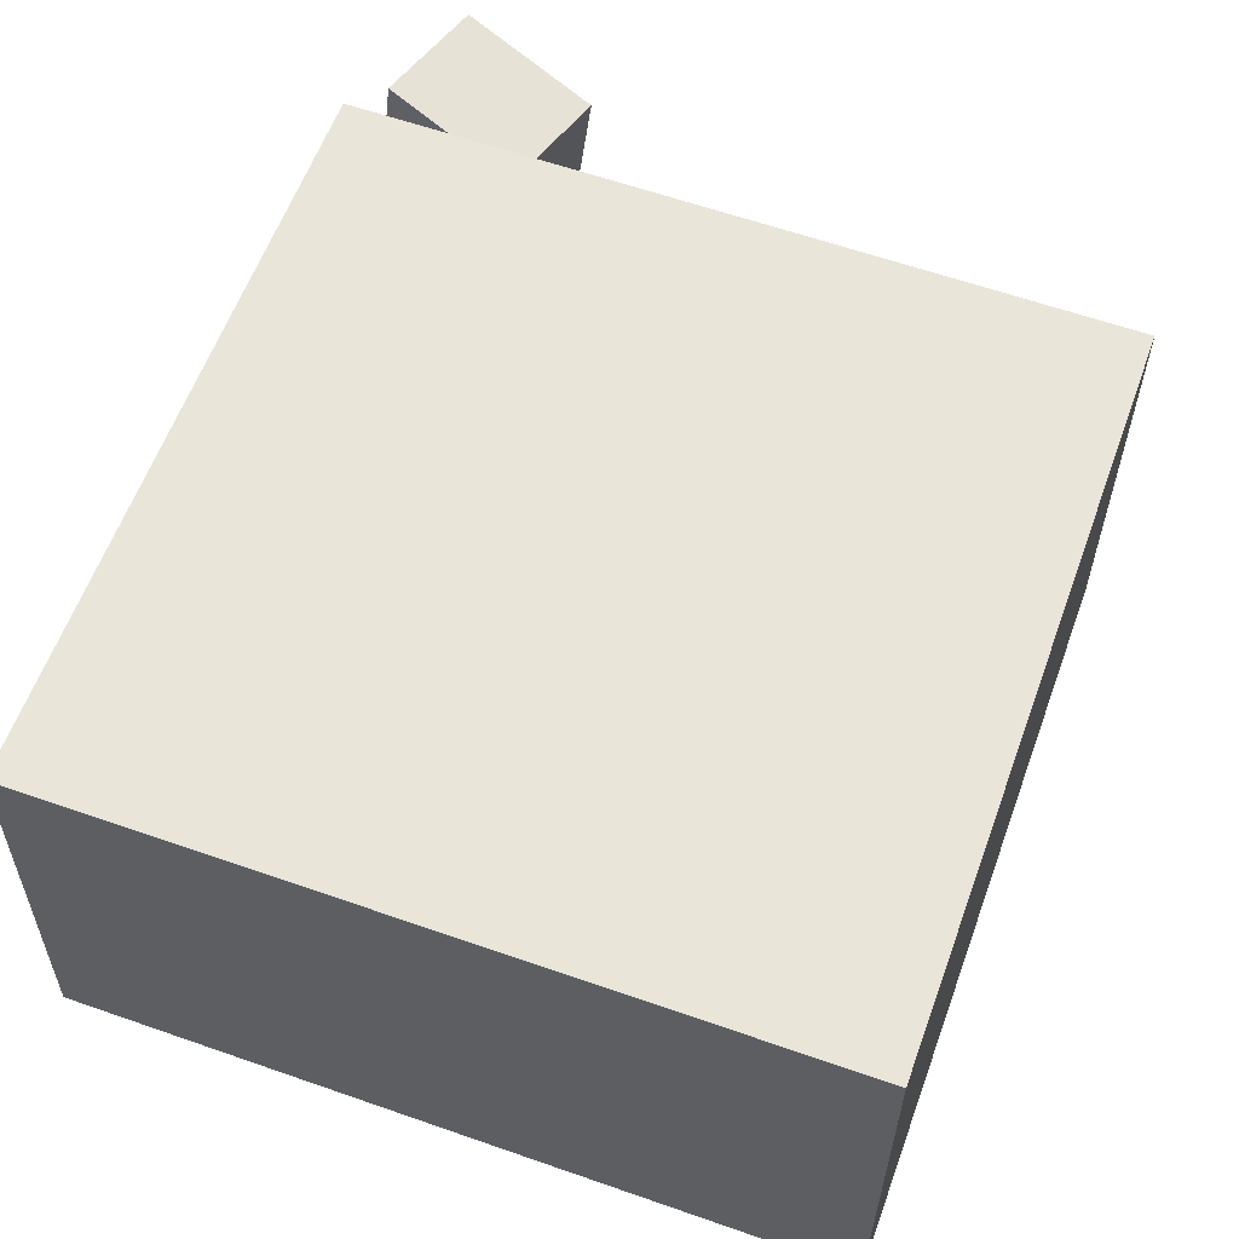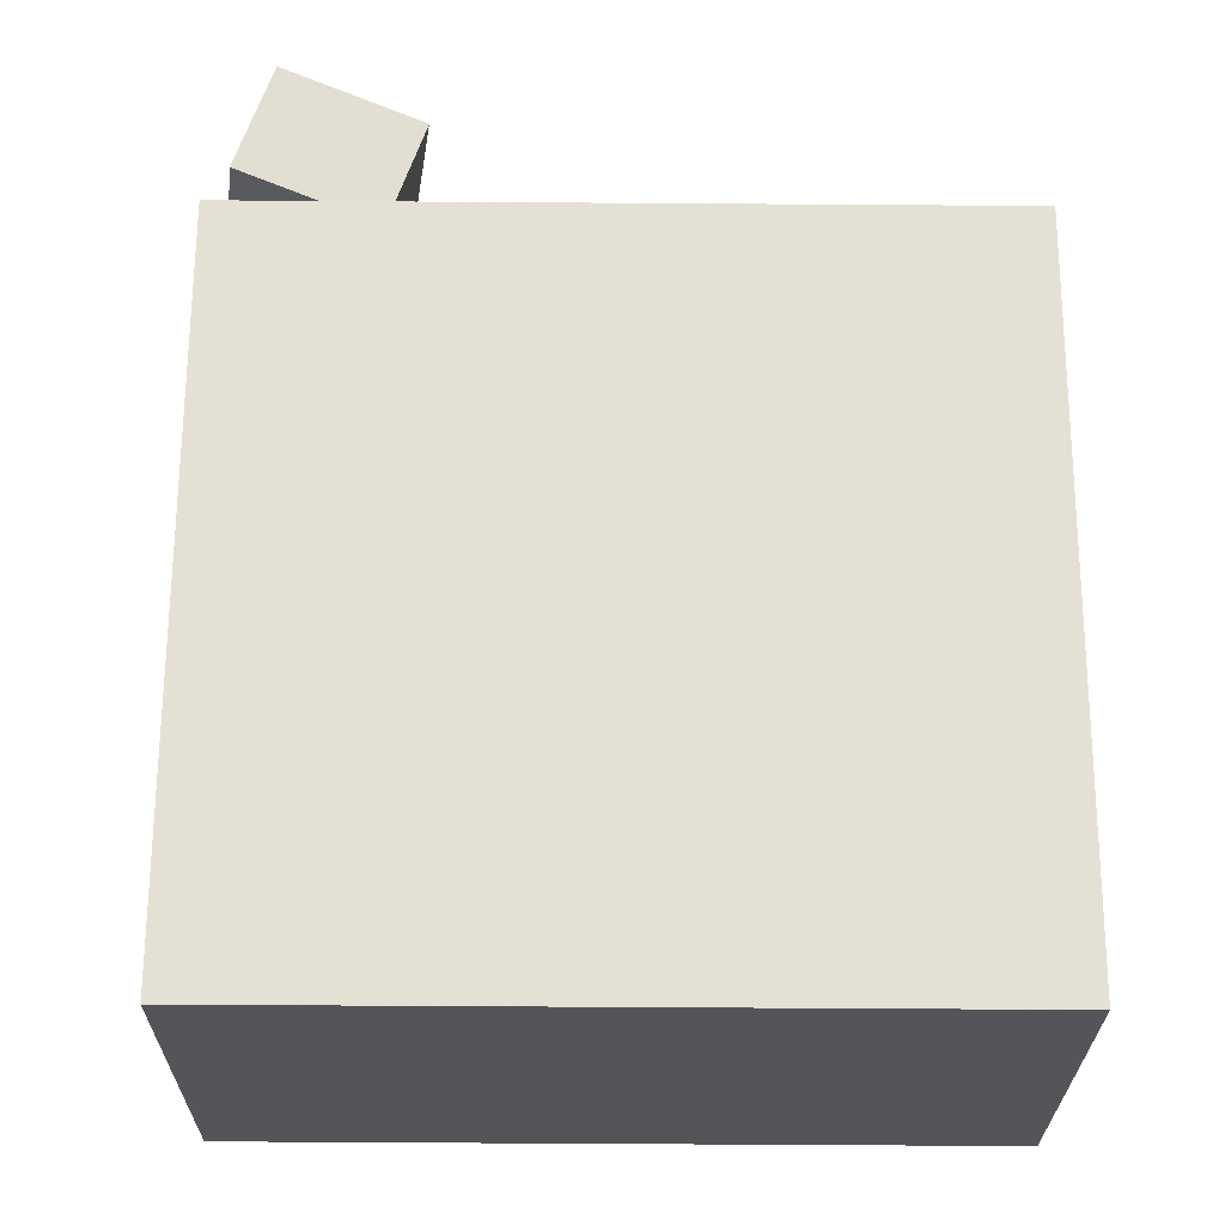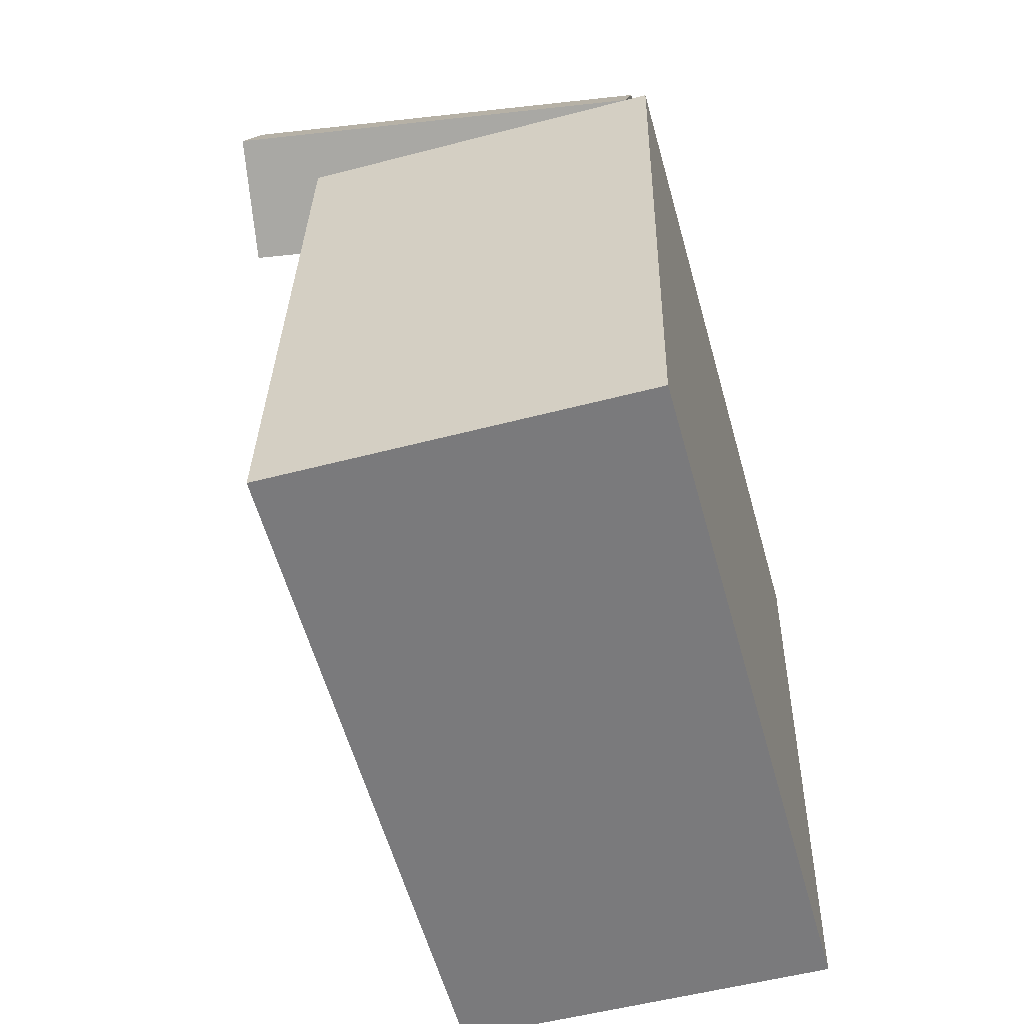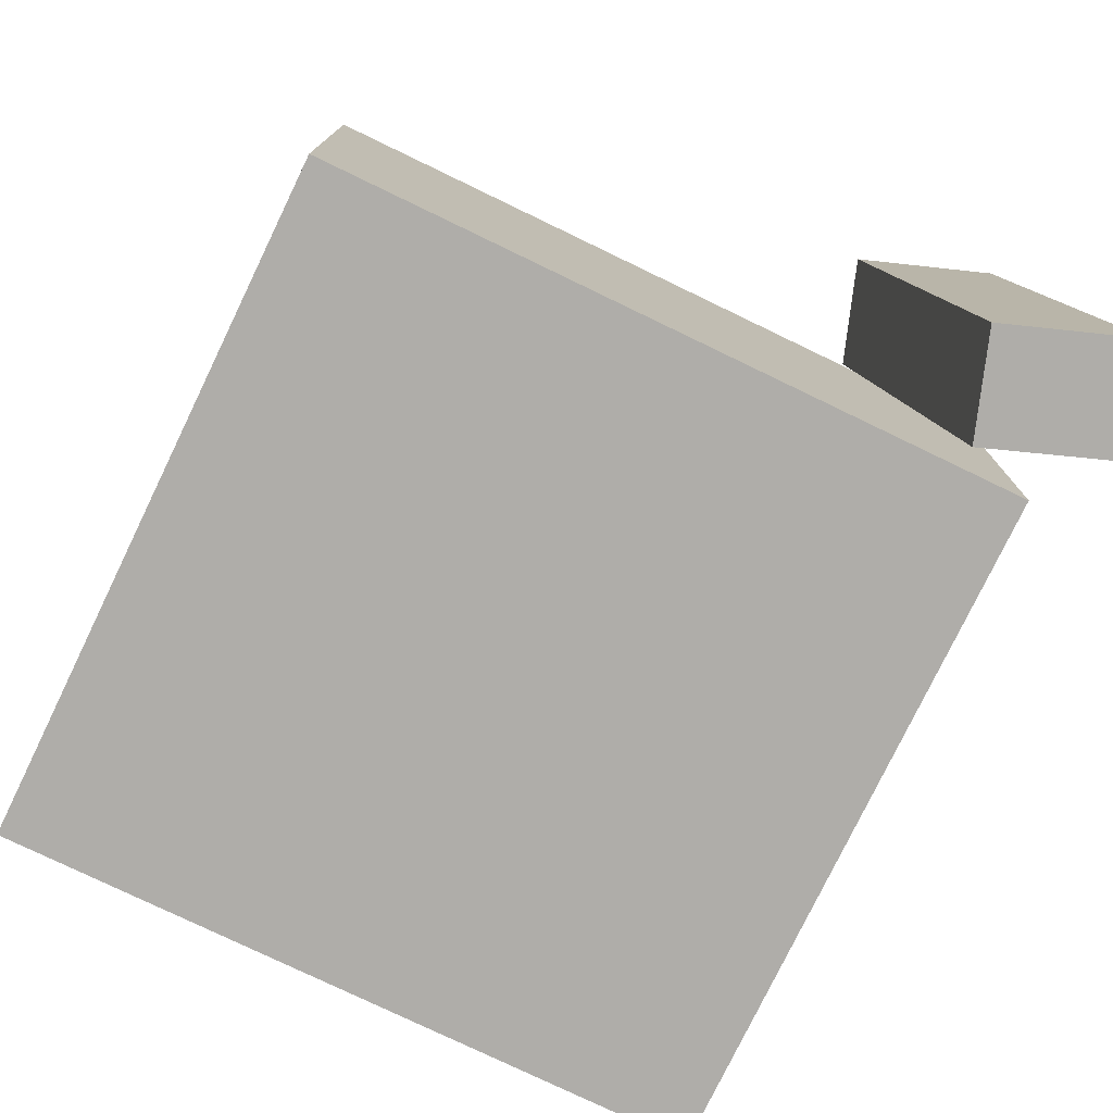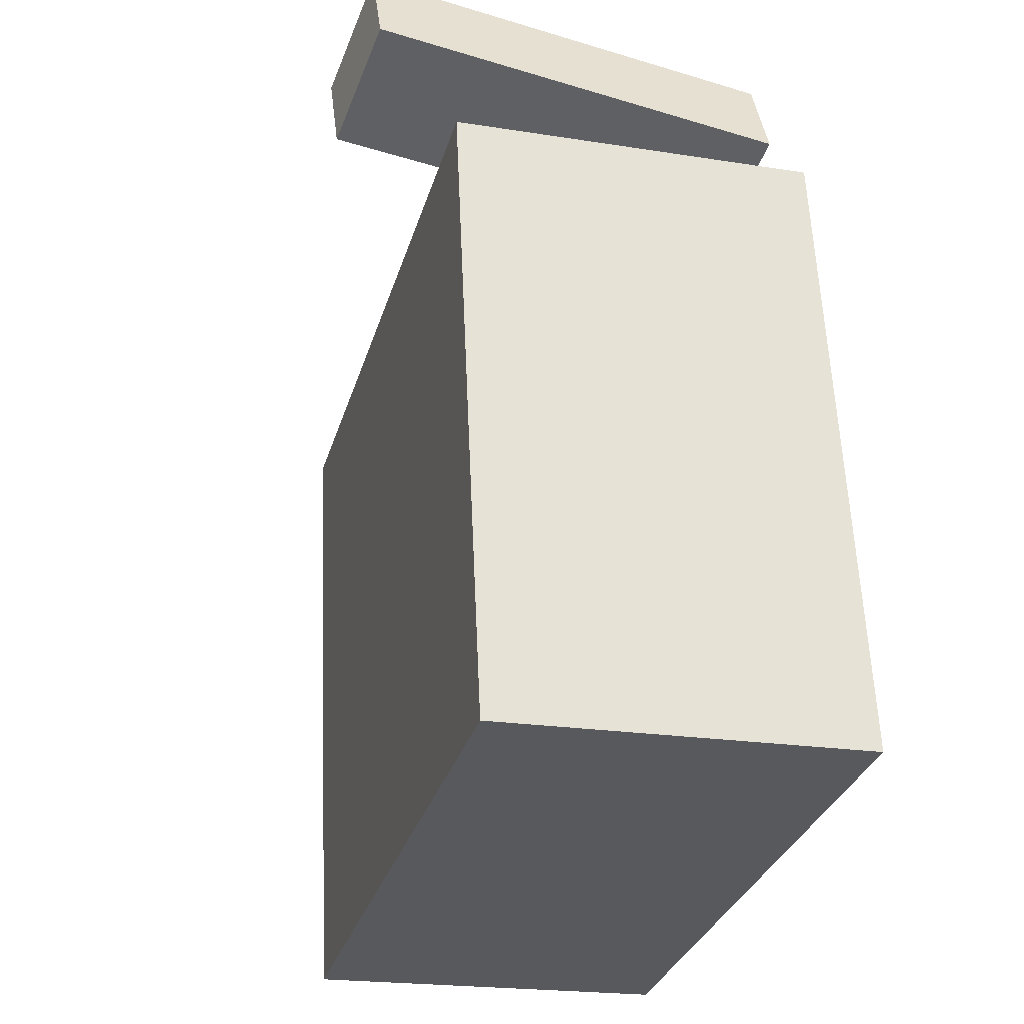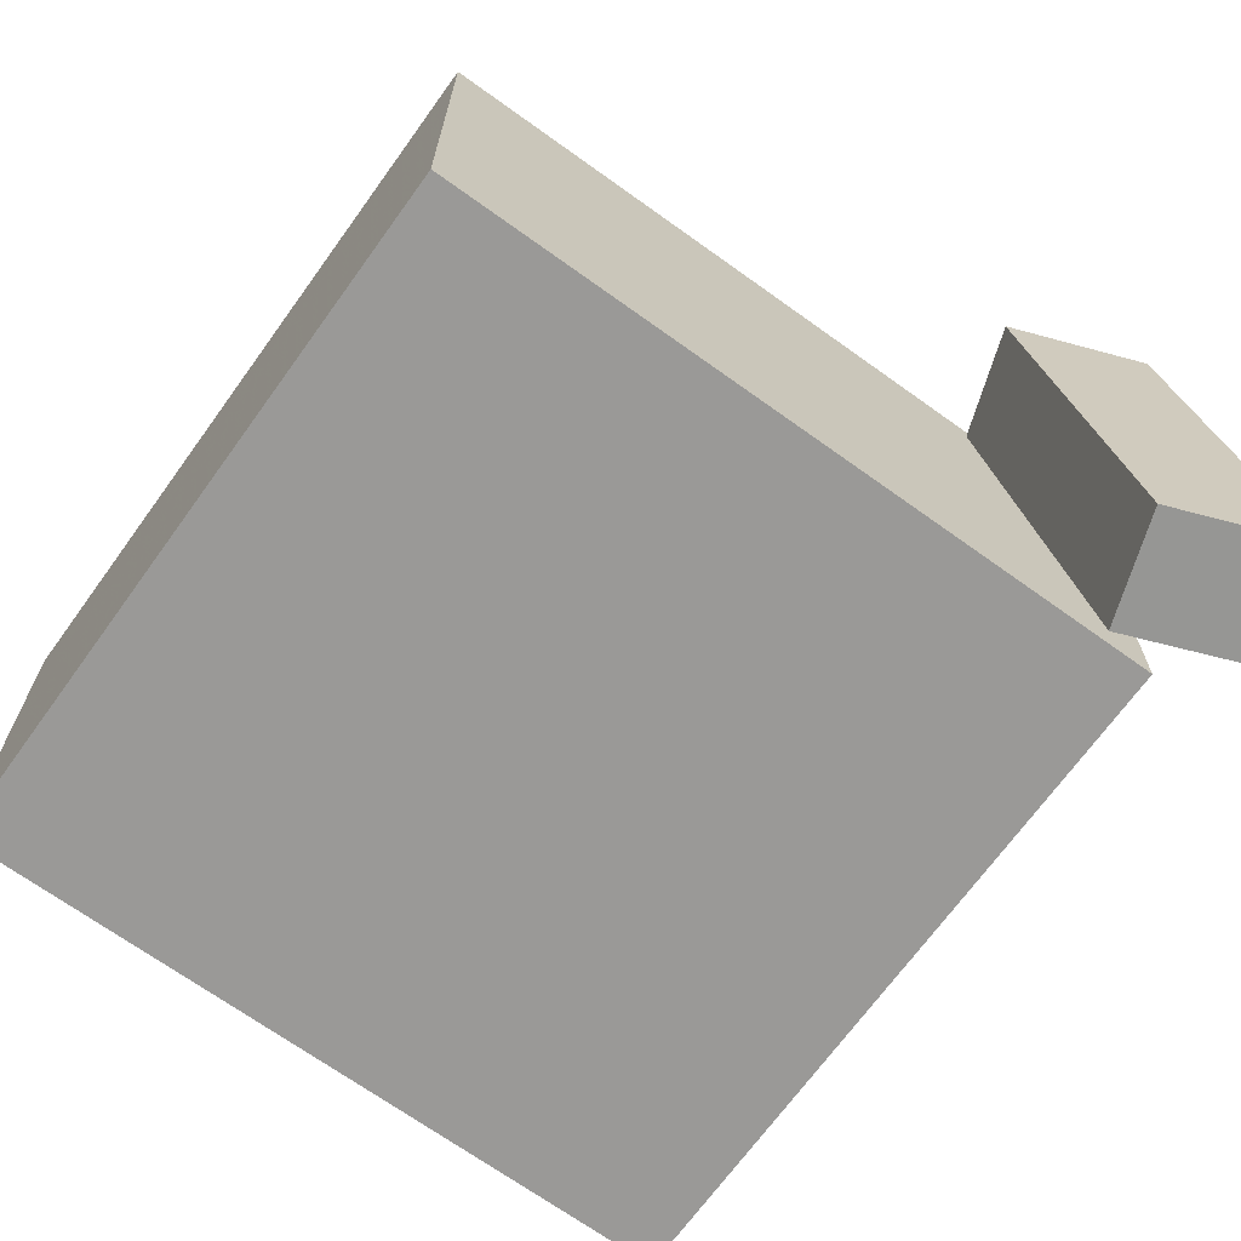
<metadata>
{"format":"obj","ext":"obj","renderer":"f3d","projection":"perspective","resolution":1024,"background":"white","views":[{"elev":59.5,"azim":12.9,"up":"+Z"},{"elev":66.0,"azim":-6.6,"up":"+Z"},{"elev":-51.6,"azim":-74.0,"up":"+Y"},{"elev":-78.0,"azim":147.4,"up":"+Z"},{"elev":-23.9,"azim":-105.2,"up":"+Y"},{"elev":-69.7,"azim":137.4,"up":"+Z"}]}
</metadata>
<code>
v 0.3709 0.1787 0.2321
v 0.3684 0.1747 -0.1175
v -0.2577 0.2541 0.2359
v -0.2603 0.2501 -0.1137
v 0.2975 -0.4339 0.2397
v 0.2949 -0.4379 -0.1099
v -0.3311 -0.3584 0.2434
v -0.3337 -0.3624 -0.1062
f 1.0 7.0 5.0
f 1.0 3.0 7.0
f 1.0 4.0 3.0
f 1.0 2.0 4.0
f 3.0 8.0 7.0
f 3.0 4.0 8.0
f 5.0 7.0 8.0
f 5.0 8.0 6.0
f 1.0 5.0 6.0
f 1.0 6.0 2.0
f 2.0 6.0 8.0
f 2.0 8.0 4.0
v -0.1242 0.2429 0.1933
v -0.1758 0.2675 -0.2116
v -0.08264 0.3291 0.1932
v -0.1342 0.3538 -0.2116
v -0.2356 0.2965 0.2107
v -0.2871 0.3212 -0.1941
v -0.194 0.3828 0.2107
v -0.2455 0.4074 -0.1942
f 9.0 15.0 13.0
f 9.0 11.0 15.0
f 9.0 12.0 11.0
f 9.0 10.0 12.0
f 11.0 16.0 15.0
f 11.0 12.0 16.0
f 13.0 15.0 16.0
f 13.0 16.0 14.0
f 9.0 13.0 14.0
f 9.0 14.0 10.0
f 10.0 14.0 16.0
f 10.0 16.0 12.0

</code>
